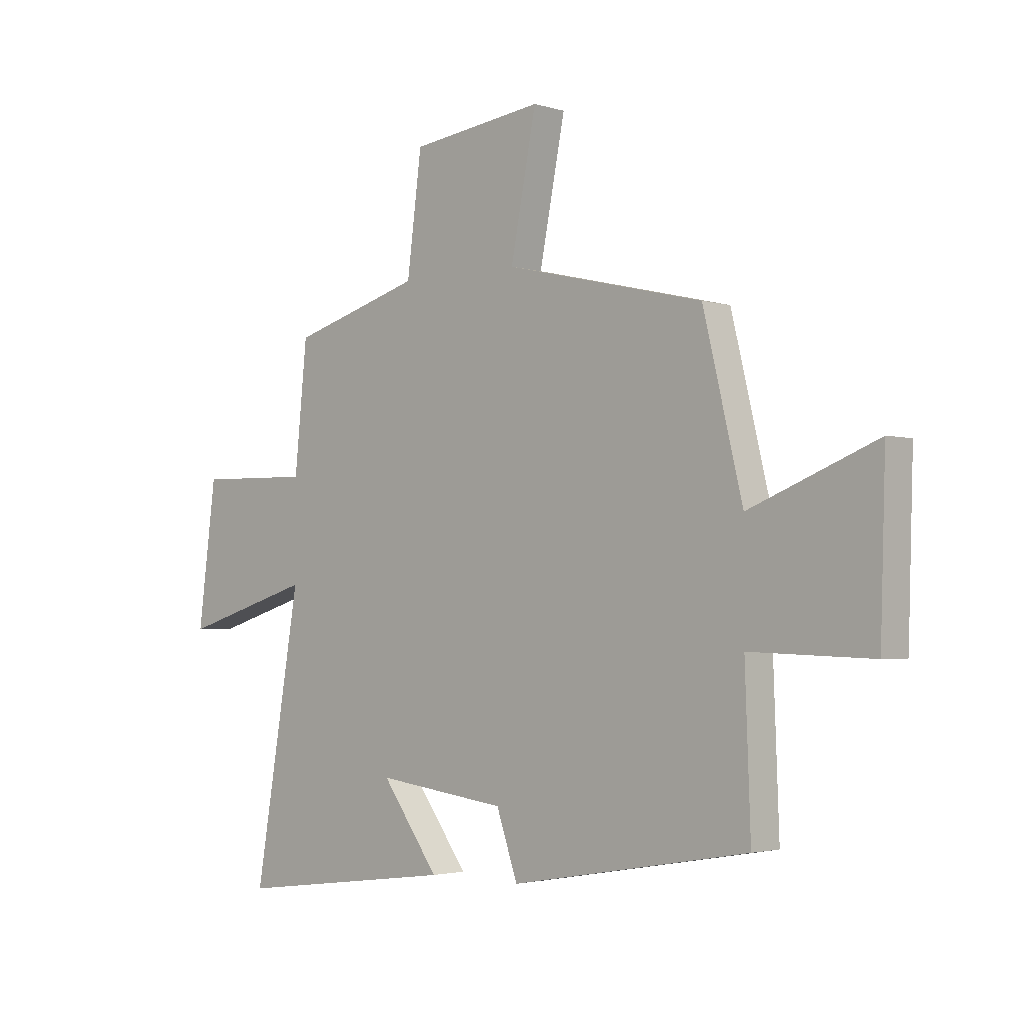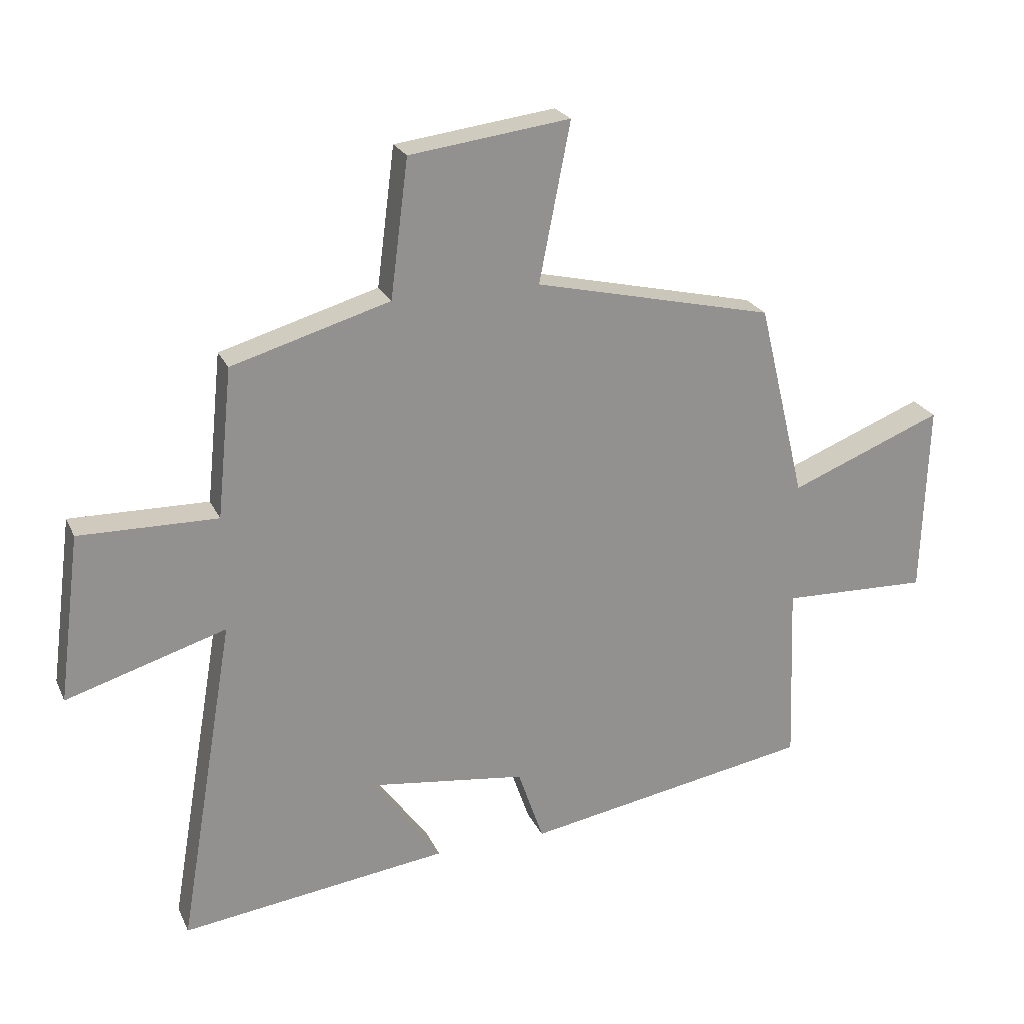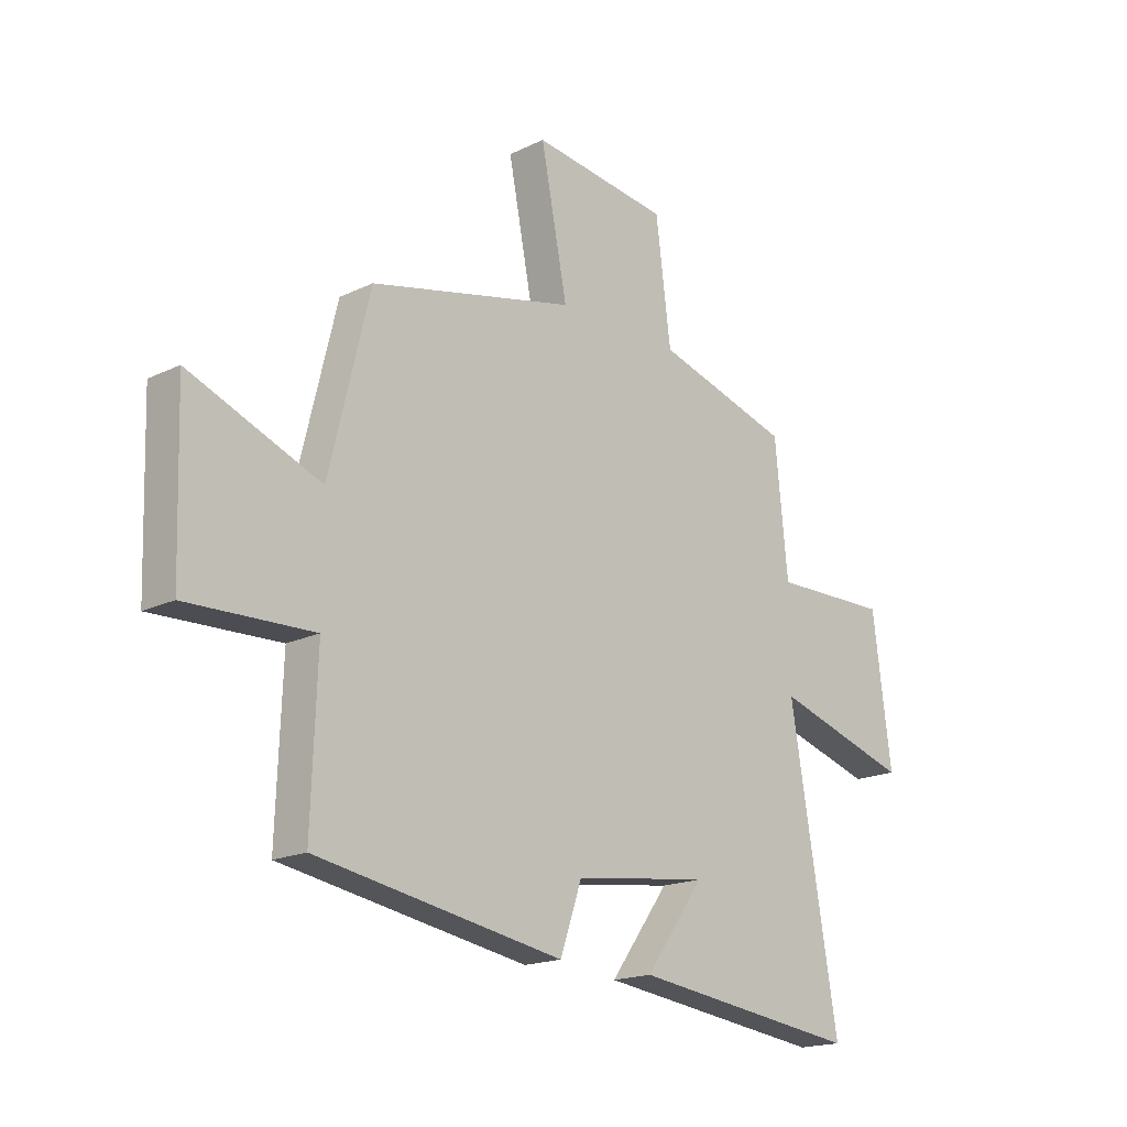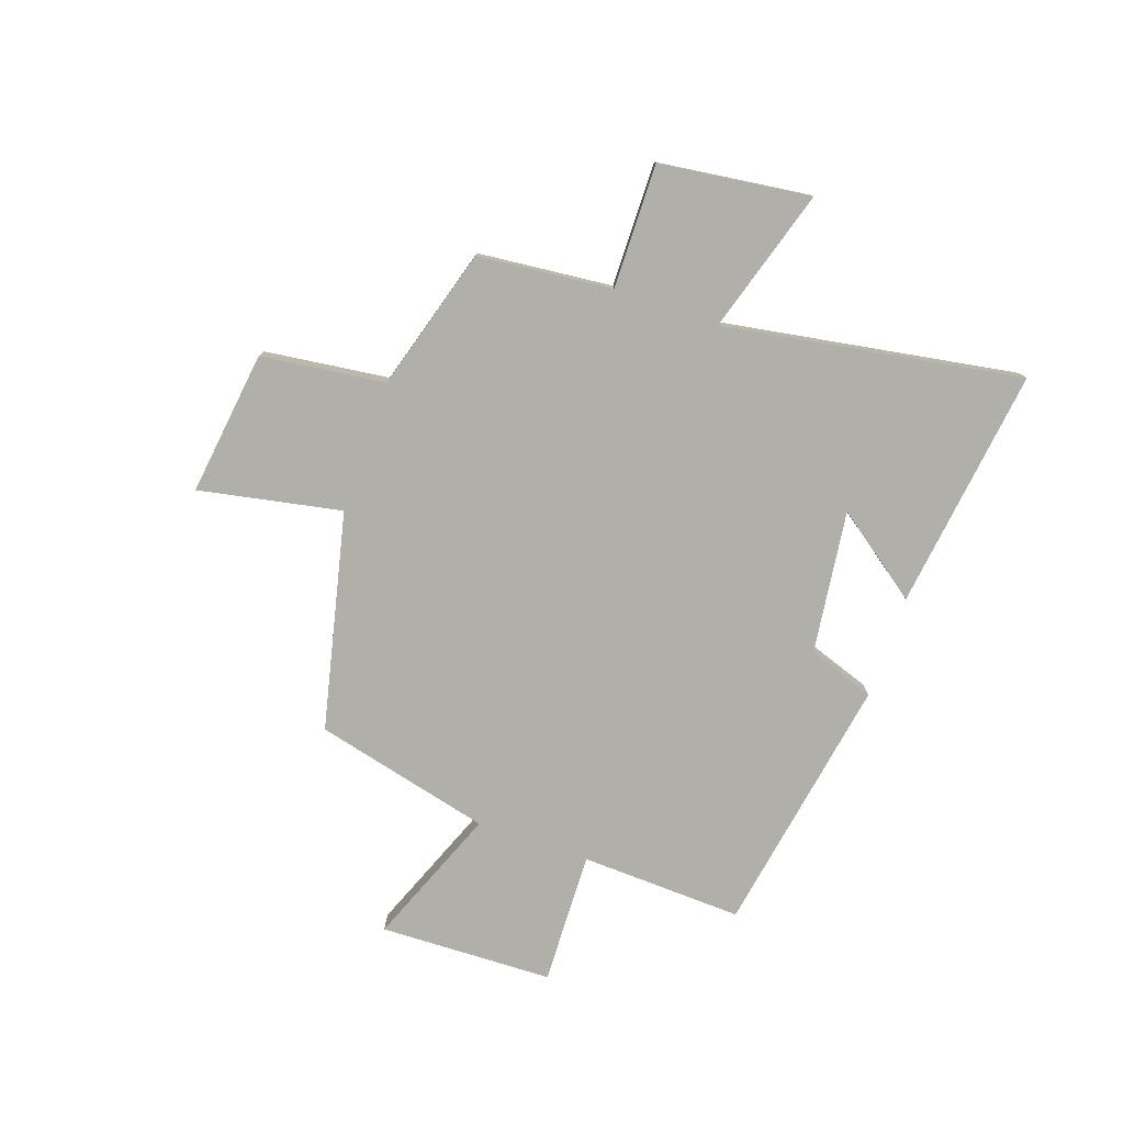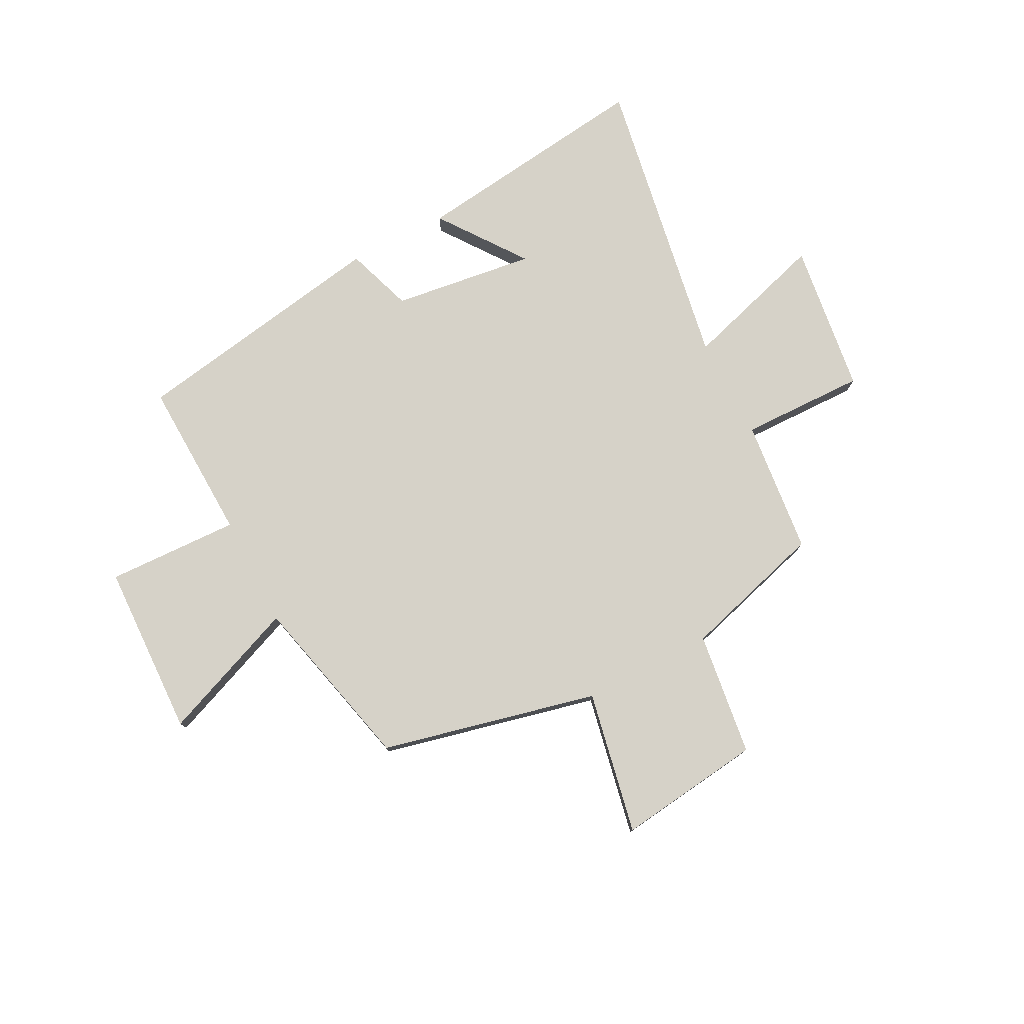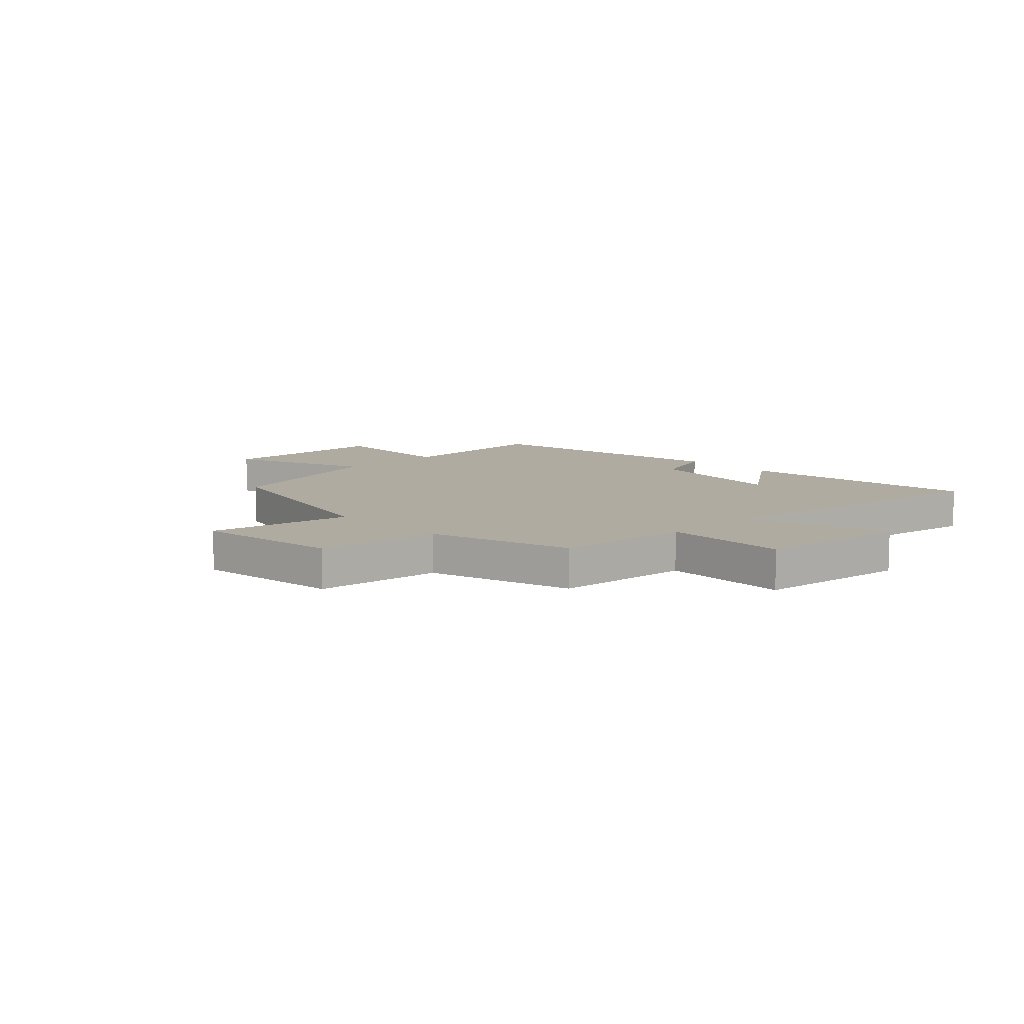
<metadata>
{"format":"obj","ext":"obj","renderer":"f3d","projection":"perspective","resolution":1024,"background":"white","views":[{"elev":-2.5,"azim":-136.8,"up":"+Z"},{"elev":23.4,"azim":160.1,"up":"+Z"},{"elev":-17.9,"azim":-46.6,"up":"+Z"},{"elev":-78.0,"azim":70.8,"up":"+Y"},{"elev":77.6,"azim":-27.3,"up":"+Y"},{"elev":9.8,"azim":45.8,"up":"+Y"}]}
</metadata>
<code>
v 0.475 0.07 0.424
v 0.5 0.07 0.178
v 0.727 0.07 0.182
v 0.763 0.07 -0.094
v 0.5 0.07 -0.014
v 0.592 0.07 -0.557
v 0.151 0.07 -0.5
v 0.265 0.07 -0.344
v 0.005 0.07 -0.378
v -0.037 0.07 -0.5
v -0.511 0.07 -0.418
v -0.5 0.07 -0.122
v -0.742 0.07 -0.13
v -0.752 0.07 0.186
v -0.5 0.07 0.086
v -0.422 0.07 0.408
v -0.027 0.07 0.5
v -0.078 0.07 0.76
v 0.186 0.07 0.726
v 0.215 0.07 0.5
v 0.475 0 0.424
v 0.5 0 0.178
v 0.727 0 0.182
v 0.763 0 -0.094
v 0.5 0 -0.014
v 0.592 0 -0.557
v 0.151 0 -0.5
v 0.265 0 -0.344
v 0.005 0 -0.378
v -0.037 0 -0.5
v -0.511 0 -0.418
v -0.5 0 -0.122
v -0.742 0 -0.13
v -0.752 0 0.186
v -0.5 0 0.086
v -0.422 0 0.408
v -0.027 0 0.5
v -0.078 0 0.76
v 0.186 0 0.726
v 0.215 0 0.5
f 17 18 19 20
f 20 1 2
f 17 20 2
f 16 17 2
f 15 16 2
f 12 13 14 15
f 12 15 2 3
f 9 10 11 12
f 8 9 12
f 6 7 8
f 5 6 8
f 5 8 12
f 3 4 5
f 3 5 12
f 40 39 38 37
f 22 21 40
f 22 40 37
f 22 37 36
f 22 36 35
f 35 34 33 32
f 23 22 35 32
f 32 31 30 29
f 32 29 28
f 28 27 26
f 28 26 25
f 32 28 25
f 25 24 23
f 32 25 23
f 1 21 22 2
f 2 22 23 3
f 3 23 24 4
f 4 24 25 5
f 5 25 26 6
f 6 26 27 7
f 7 27 28 8
f 8 28 29 9
f 9 29 30 10
f 10 30 31 11
f 11 31 32 12
f 12 32 33 13
f 13 33 34 14
f 14 34 35 15
f 15 35 36 16
f 16 36 37 17
f 17 37 38 18
f 18 38 39 19
f 19 39 40 20
f 20 40 21 1

</code>
